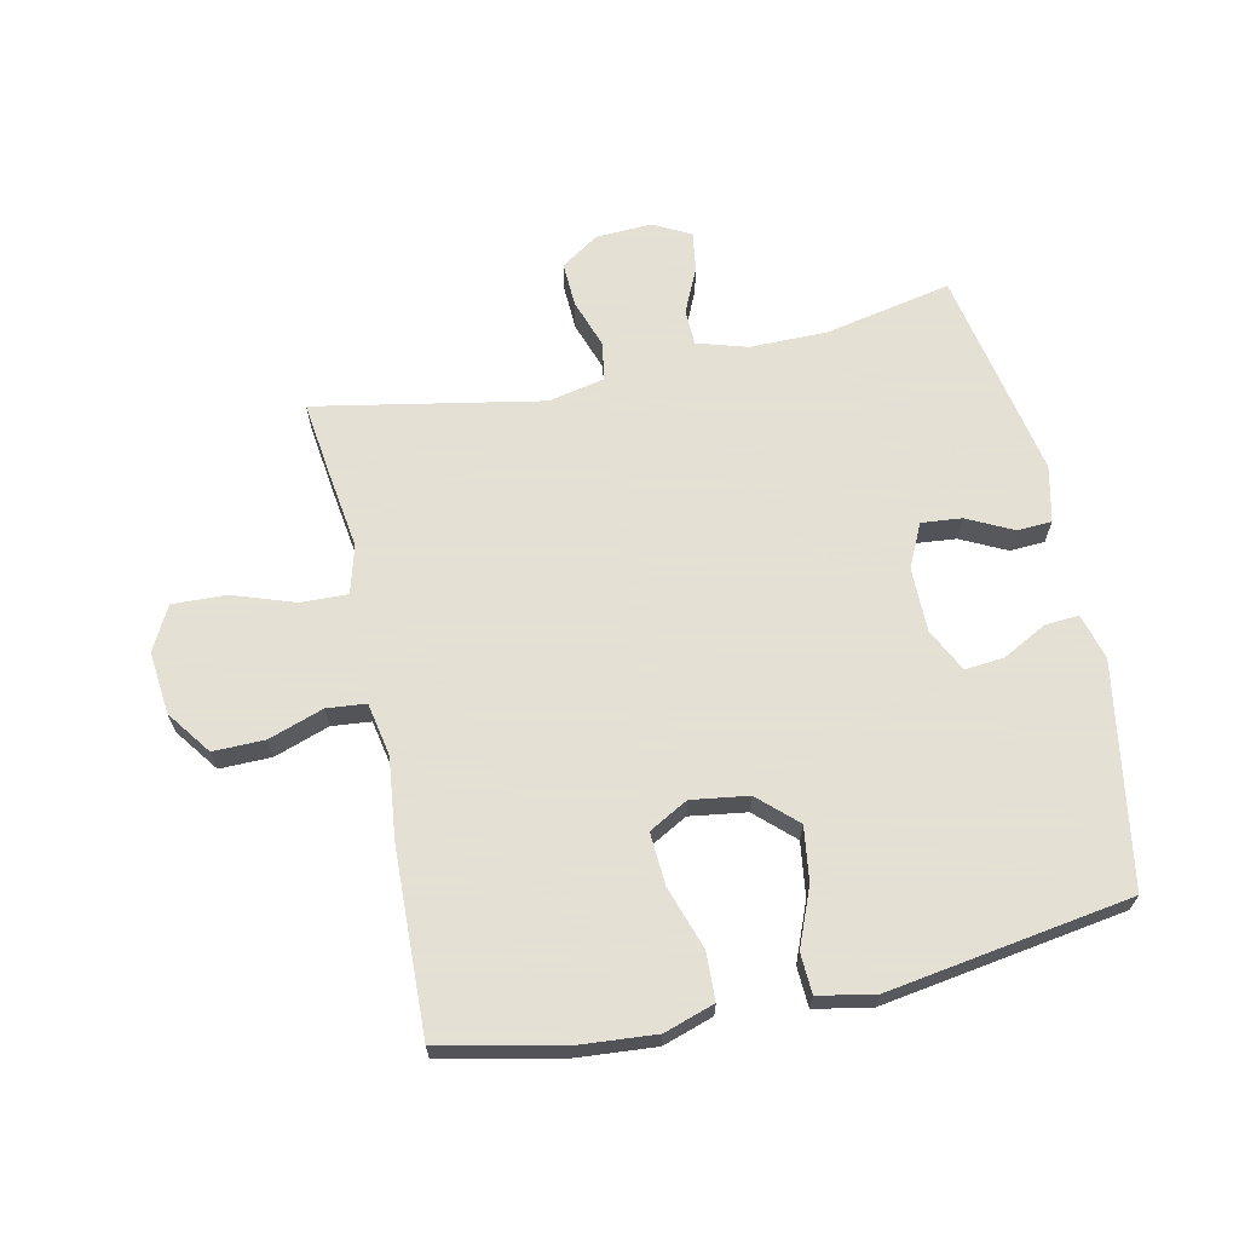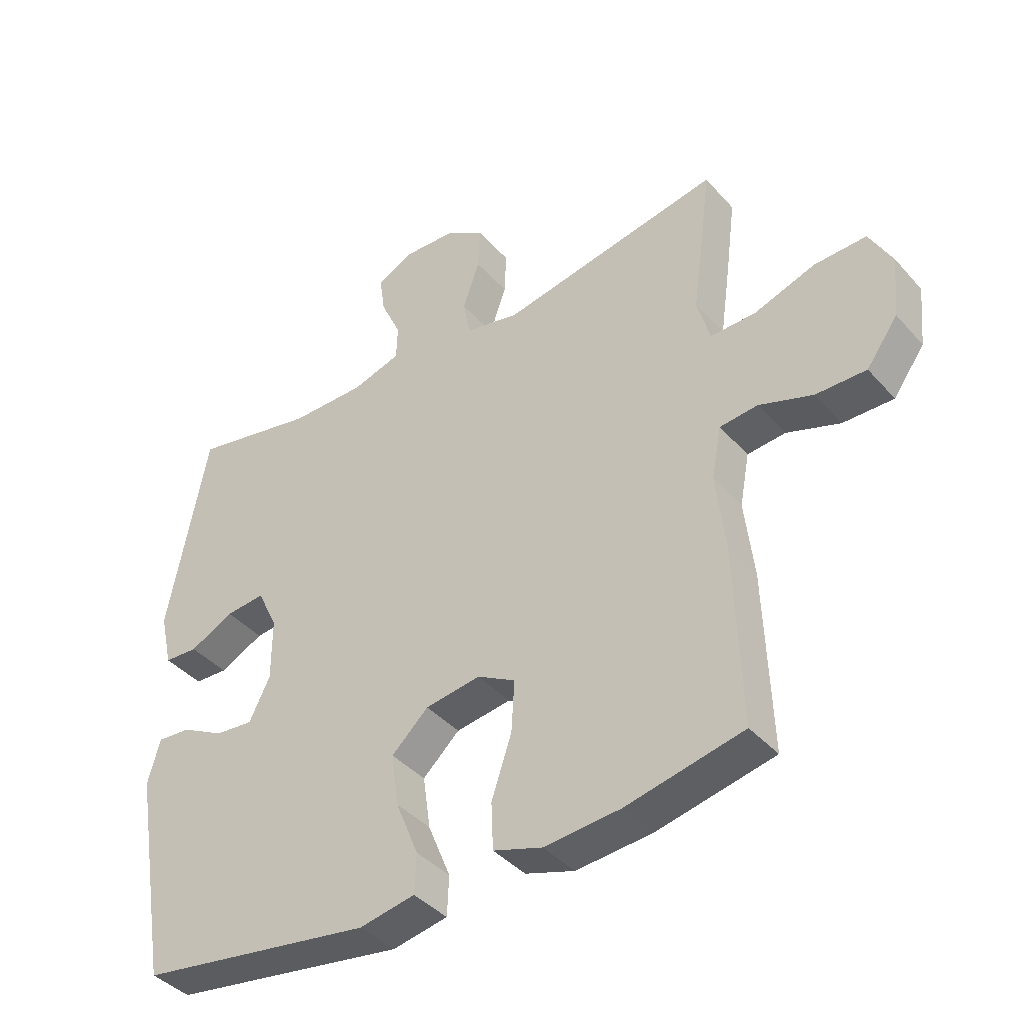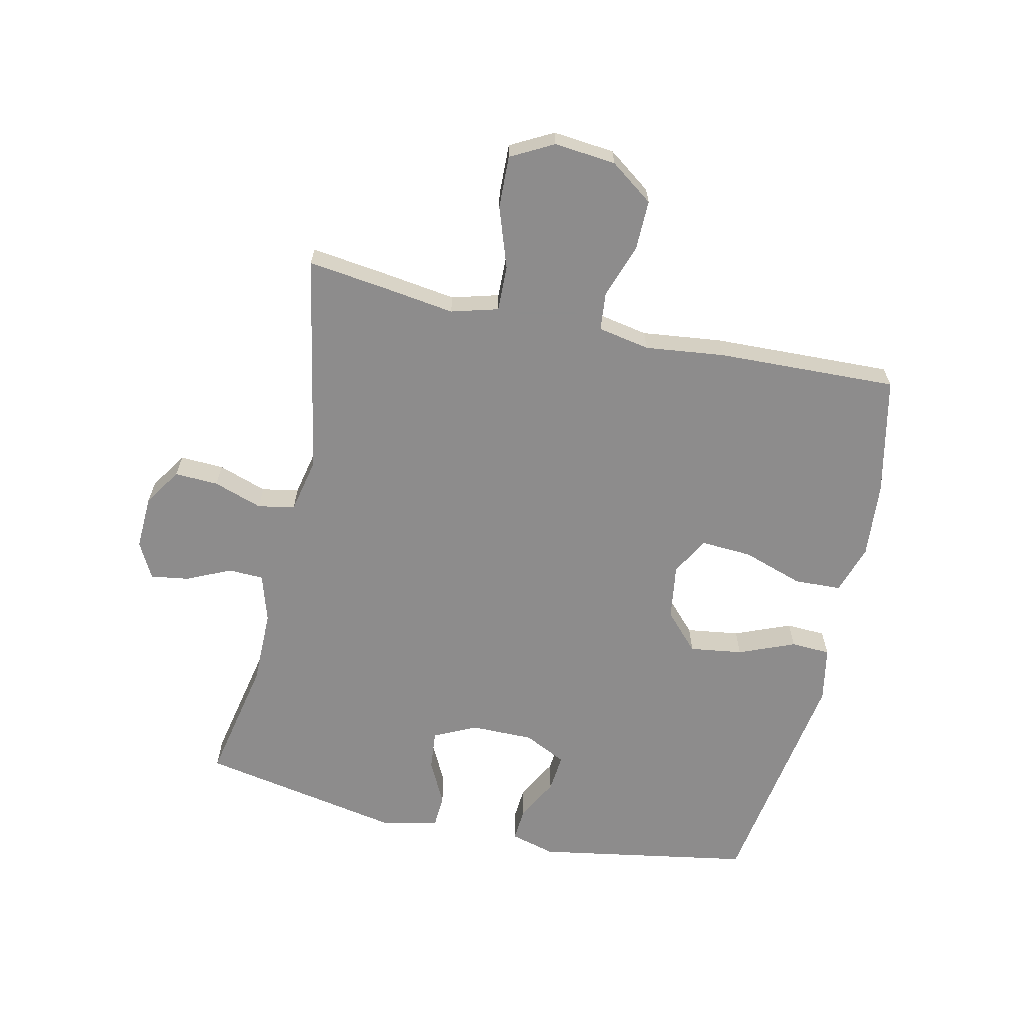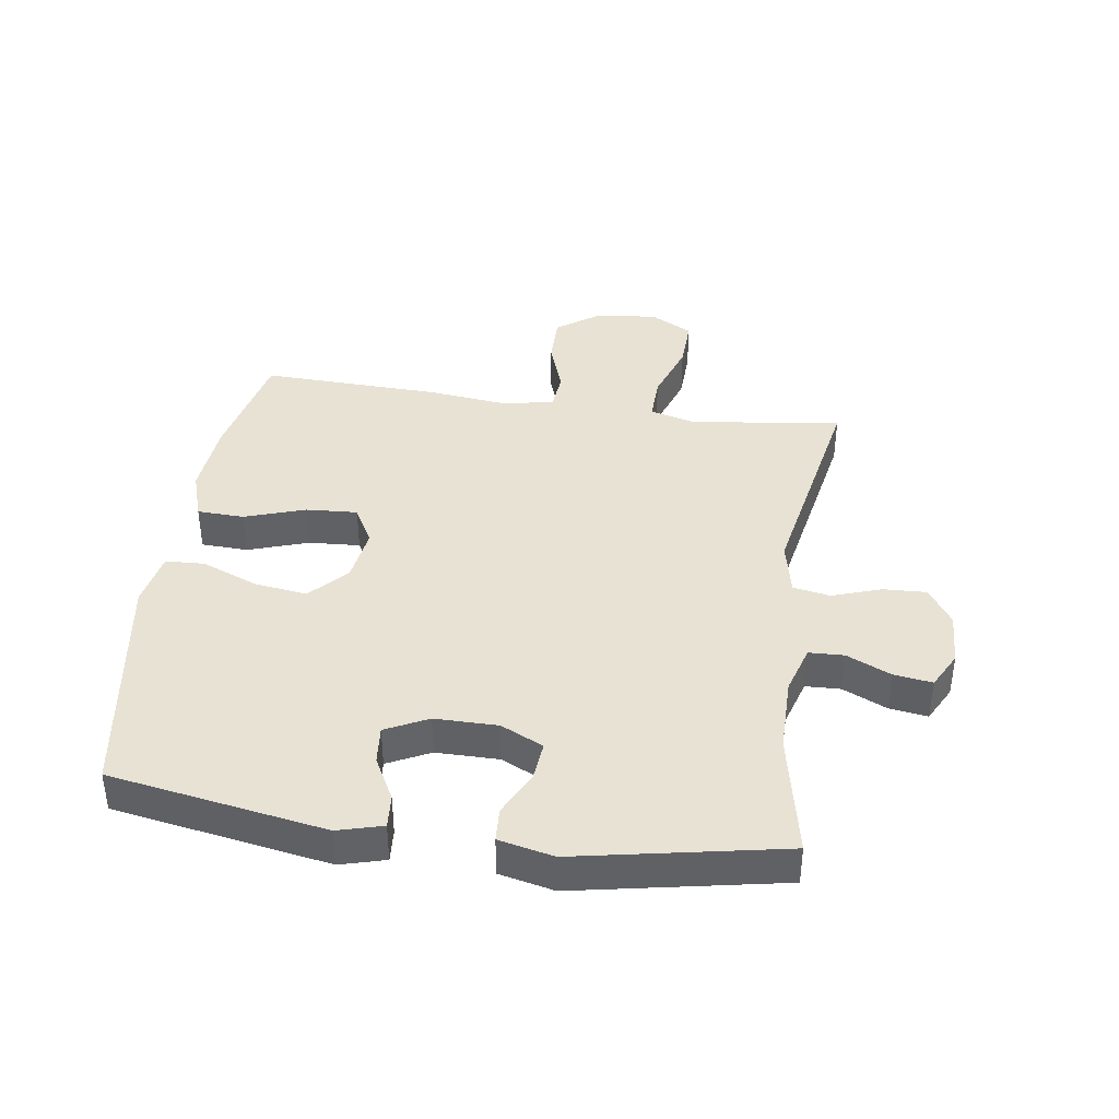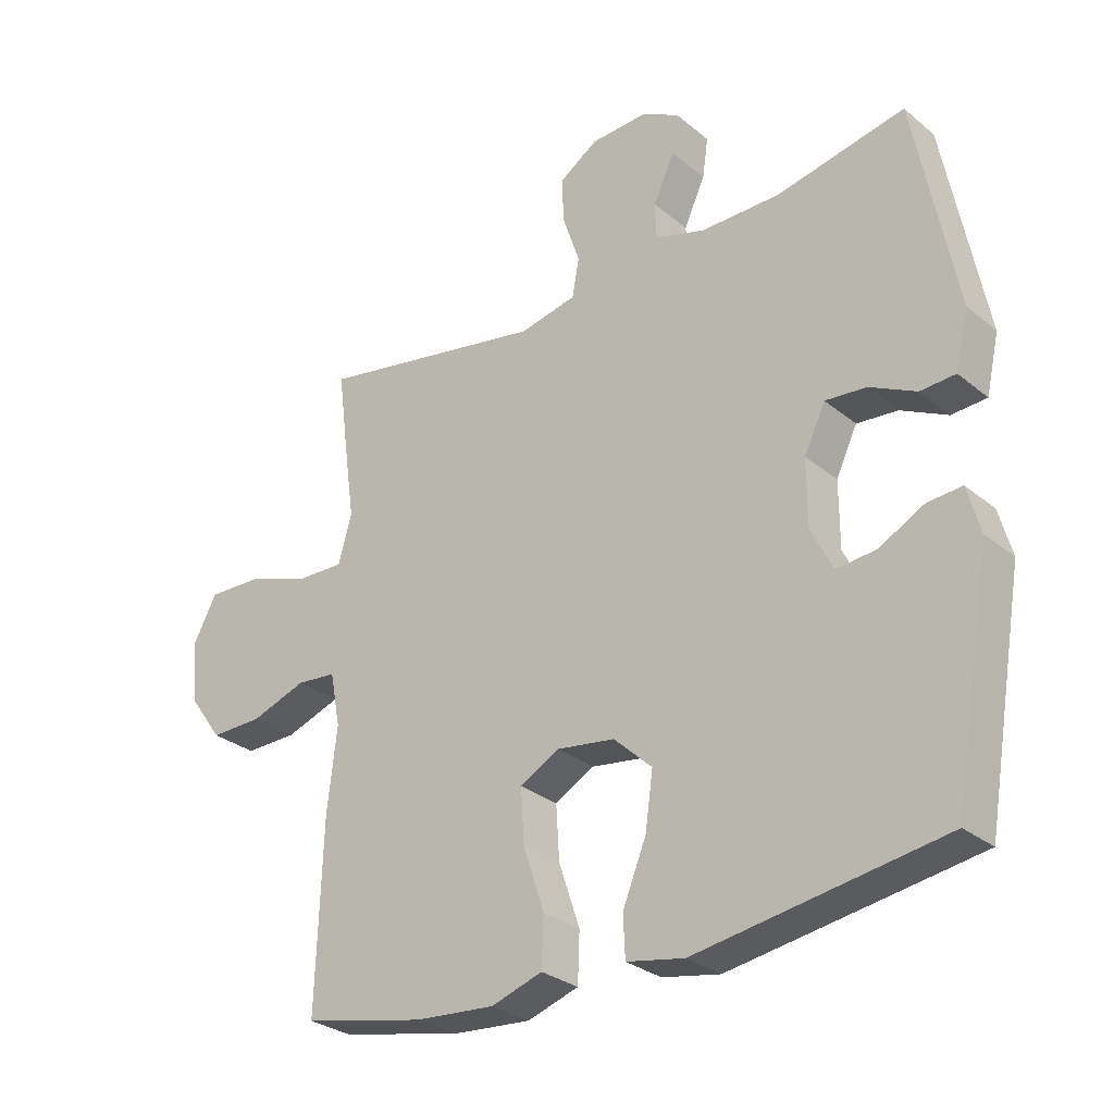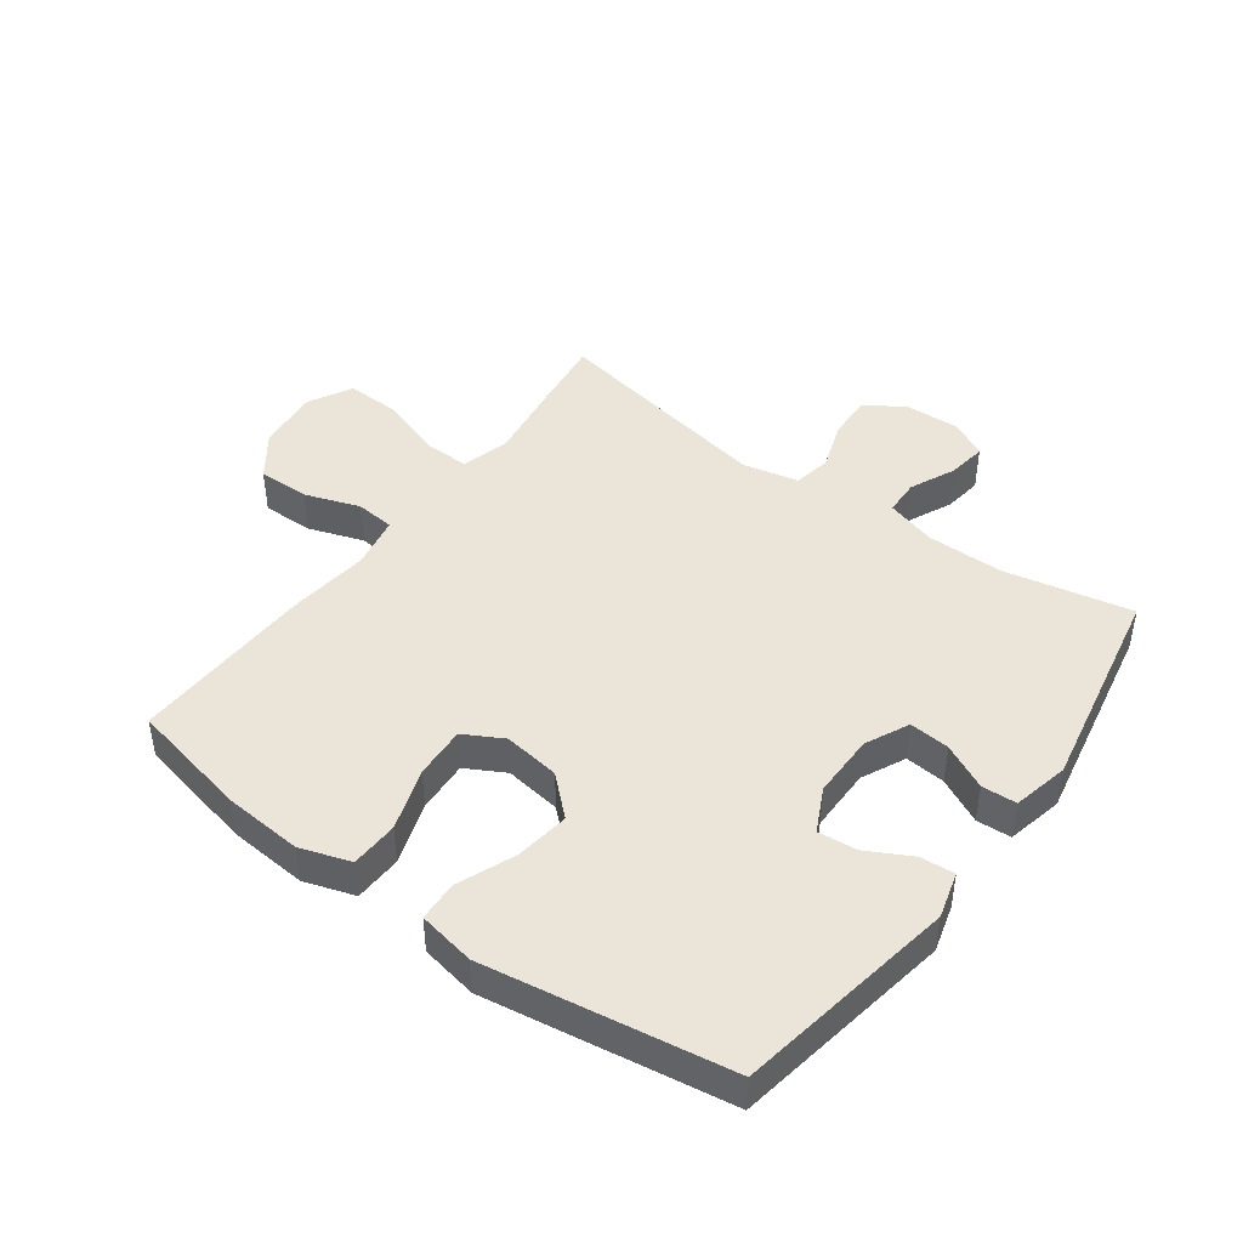
<metadata>
{"format":"obj","ext":"obj","renderer":"f3d","projection":"perspective","resolution":1024,"background":"white","views":[{"elev":66.2,"azim":167.8,"up":"+Y"},{"elev":-40.4,"azim":37.1,"up":"+Z"},{"elev":-64.3,"azim":77.5,"up":"+Y"},{"elev":39.8,"azim":-81.8,"up":"+Y"},{"elev":-29.0,"azim":-140.2,"up":"+Z"},{"elev":44.5,"azim":-143.8,"up":"+Y"}]}
</metadata>
<code>
v 0.5 0.07 -0.5
v 0.309 0.07 -0.541
v 0.185 0.07 -0.551
v 0.105 0.07 -0.525
v 0.102 0.07 -0.449
v 0.135 0.07 -0.35
v 0.14 0.07 -0.267
v 0.078 0.07 -0.233
v -0.012 0.07 -0.246
v -0.072 0.07 -0.302
v -0.06 0.07 -0.388
v -0.023 0.07 -0.479
v -0.026 0.07 -0.543
v -0.116 0.07 -0.56
v -0.5 0.07 -0.5
v -0.56 0.07 -0.15
v -0.54 0.07 -0.077
v -0.486 0.07 -0.081
v -0.416 0.07 -0.118
v -0.354 0.07 -0.124
v -0.32 0.07 -0.055
v -0.32 0.07 0.047
v -0.353 0.07 0.116
v -0.417 0.07 0.11
v -0.489 0.07 0.074
v -0.544 0.07 0.077
v -0.564 0.07 0.166
v -0.5 0.07 0.5
v -0.299 0.07 0.459
v -0.176 0.07 0.459
v -0.097 0.07 0.483
v -0.095 0.07 0.54
v -0.128 0.07 0.612
v -0.137 0.07 0.674
v -0.078 0.07 0.705
v 0.01 0.07 0.701
v 0.071 0.07 0.661
v 0.068 0.07 0.59
v 0.041 0.07 0.511
v 0.052 0.07 0.451
v 0.141 0.07 0.432
v 0.5 0.07 0.5
v 0.484 0.07 0.376
v 0.467 0.07 0.256
v 0.488 0.07 0.18
v 0.562 0.07 0.182
v 0.661 0.07 0.216
v 0.746 0.07 0.219
v 0.783 0.07 0.15
v 0.773 0.07 0.05
v 0.722 0.07 -0.02
v 0.64 0.07 -0.019
v 0.553 0.07 0.011
v 0.491 0.07 0.005
v 0.475 0.07 -0.079
v 0.49 0.07 -0.208
v 0.5 0 -0.5
v 0.309 0 -0.541
v 0.185 0 -0.551
v 0.105 0 -0.525
v 0.102 0 -0.449
v 0.135 0 -0.35
v 0.14 0 -0.267
v 0.078 0 -0.233
v -0.012 0 -0.246
v -0.072 0 -0.302
v -0.06 0 -0.388
v -0.023 0 -0.479
v -0.026 0 -0.543
v -0.116 0 -0.56
v -0.5 0 -0.5
v -0.56 0 -0.15
v -0.54 0 -0.077
v -0.486 0 -0.081
v -0.416 0 -0.118
v -0.354 0 -0.124
v -0.32 0 -0.055
v -0.32 0 0.047
v -0.353 0 0.116
v -0.417 0 0.11
v -0.489 0 0.074
v -0.544 0 0.077
v -0.564 0 0.166
v -0.5 0 0.5
v -0.299 0 0.459
v -0.176 0 0.459
v -0.097 0 0.483
v -0.095 0 0.54
v -0.128 0 0.612
v -0.137 0 0.674
v -0.078 0 0.705
v 0.01 0 0.701
v 0.071 0 0.661
v 0.068 0 0.59
v 0.041 0 0.511
v 0.052 0 0.451
v 0.141 0 0.432
v 0.5 0 0.5
v 0.484 0 0.376
v 0.467 0 0.256
v 0.488 0 0.18
v 0.562 0 0.182
v 0.661 0 0.216
v 0.746 0 0.219
v 0.783 0 0.15
v 0.773 0 0.05
v 0.722 0 -0.02
v 0.64 0 -0.019
v 0.553 0 0.011
v 0.491 0 0.005
v 0.475 0 -0.079
v 0.49 0 -0.208
f 55 56 1 2
f 54 55 2 3
f 50 51 52 53
f 50 53 54
f 49 50 54
f 46 47 48 49
f 45 46 49 54
f 44 45 54 3
f 41 42 43 44
f 40 41 44 3
f 36 37 38 39
f 34 35 36 39
f 32 33 34 39
f 31 32 39 40
f 30 31 40
f 29 30 40
f 26 27 28 29
f 24 25 26 29
f 23 24 29 40
f 22 23 40
f 21 22 40
f 20 21 40
f 16 17 18 19
f 16 19 20
f 15 16 20
f 11 12 13 14
f 10 11 14 15
f 9 10 15 20
f 3 4 5 6
f 3 6 7
f 40 3 7
f 8 9 20 40
f 7 8 40
f 58 57 112 111
f 59 58 111 110
f 109 108 107 106
f 110 109 106
f 110 106 105
f 105 104 103 102
f 110 105 102 101
f 59 110 101 100
f 100 99 98 97
f 59 100 97 96
f 95 94 93 92
f 95 92 91 90
f 95 90 89 88
f 96 95 88 87
f 96 87 86
f 96 86 85
f 85 84 83 82
f 85 82 81 80
f 96 85 80 79
f 96 79 78
f 96 78 77
f 96 77 76
f 75 74 73 72
f 76 75 72
f 76 72 71
f 70 69 68 67
f 71 70 67 66
f 76 71 66 65
f 62 61 60 59
f 63 62 59
f 63 59 96
f 96 76 65 64
f 96 64 63
f 1 57 58 2
f 2 58 59 3
f 3 59 60 4
f 4 60 61 5
f 5 61 62 6
f 6 62 63 7
f 7 63 64 8
f 8 64 65 9
f 9 65 66 10
f 10 66 67 11
f 11 67 68 12
f 12 68 69 13
f 13 69 70 14
f 14 70 71 15
f 15 71 72 16
f 16 72 73 17
f 17 73 74 18
f 18 74 75 19
f 19 75 76 20
f 20 76 77 21
f 21 77 78 22
f 22 78 79 23
f 23 79 80 24
f 24 80 81 25
f 25 81 82 26
f 26 82 83 27
f 27 83 84 28
f 28 84 85 29
f 29 85 86 30
f 30 86 87 31
f 31 87 88 32
f 32 88 89 33
f 33 89 90 34
f 34 90 91 35
f 35 91 92 36
f 36 92 93 37
f 37 93 94 38
f 38 94 95 39
f 39 95 96 40
f 40 96 97 41
f 41 97 98 42
f 42 98 99 43
f 43 99 100 44
f 44 100 101 45
f 45 101 102 46
f 46 102 103 47
f 47 103 104 48
f 48 104 105 49
f 49 105 106 50
f 50 106 107 51
f 51 107 108 52
f 52 108 109 53
f 53 109 110 54
f 54 110 111 55
f 55 111 112 56
f 56 112 57 1

</code>
